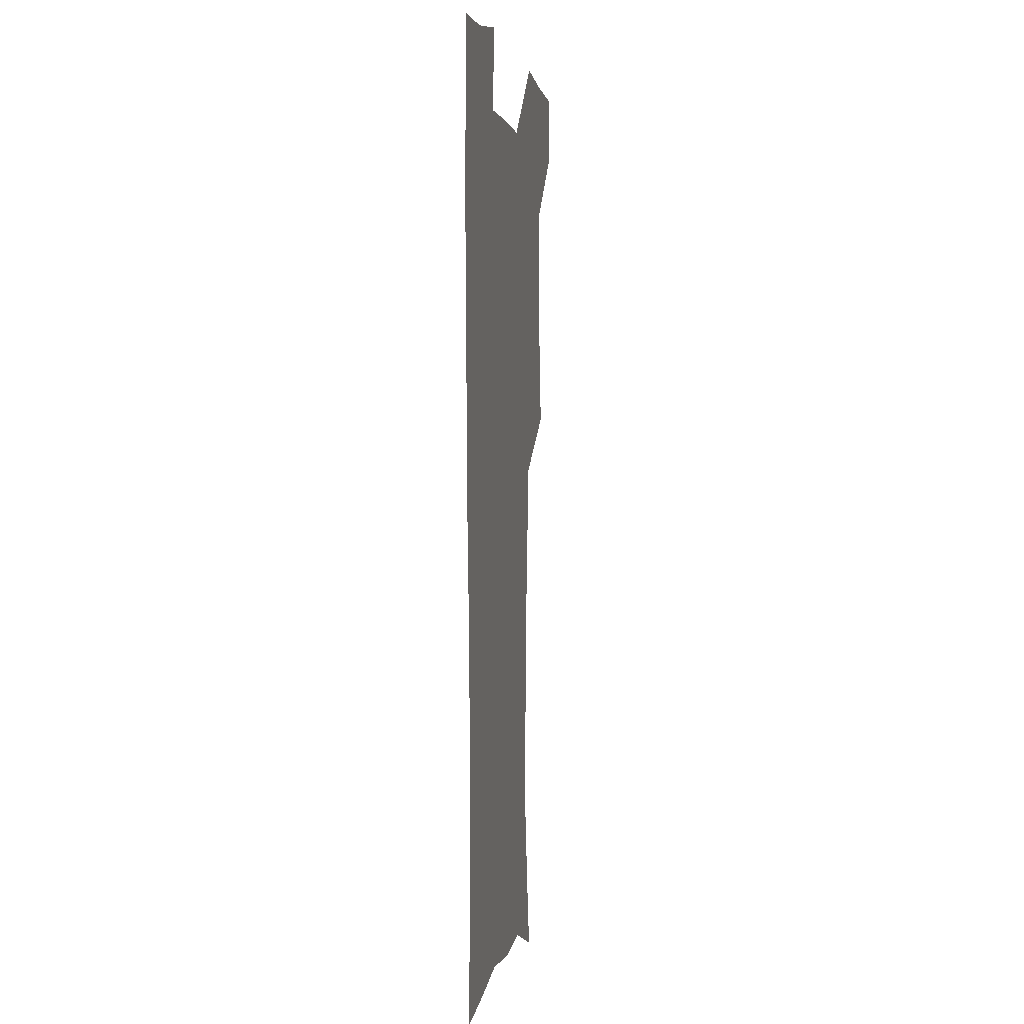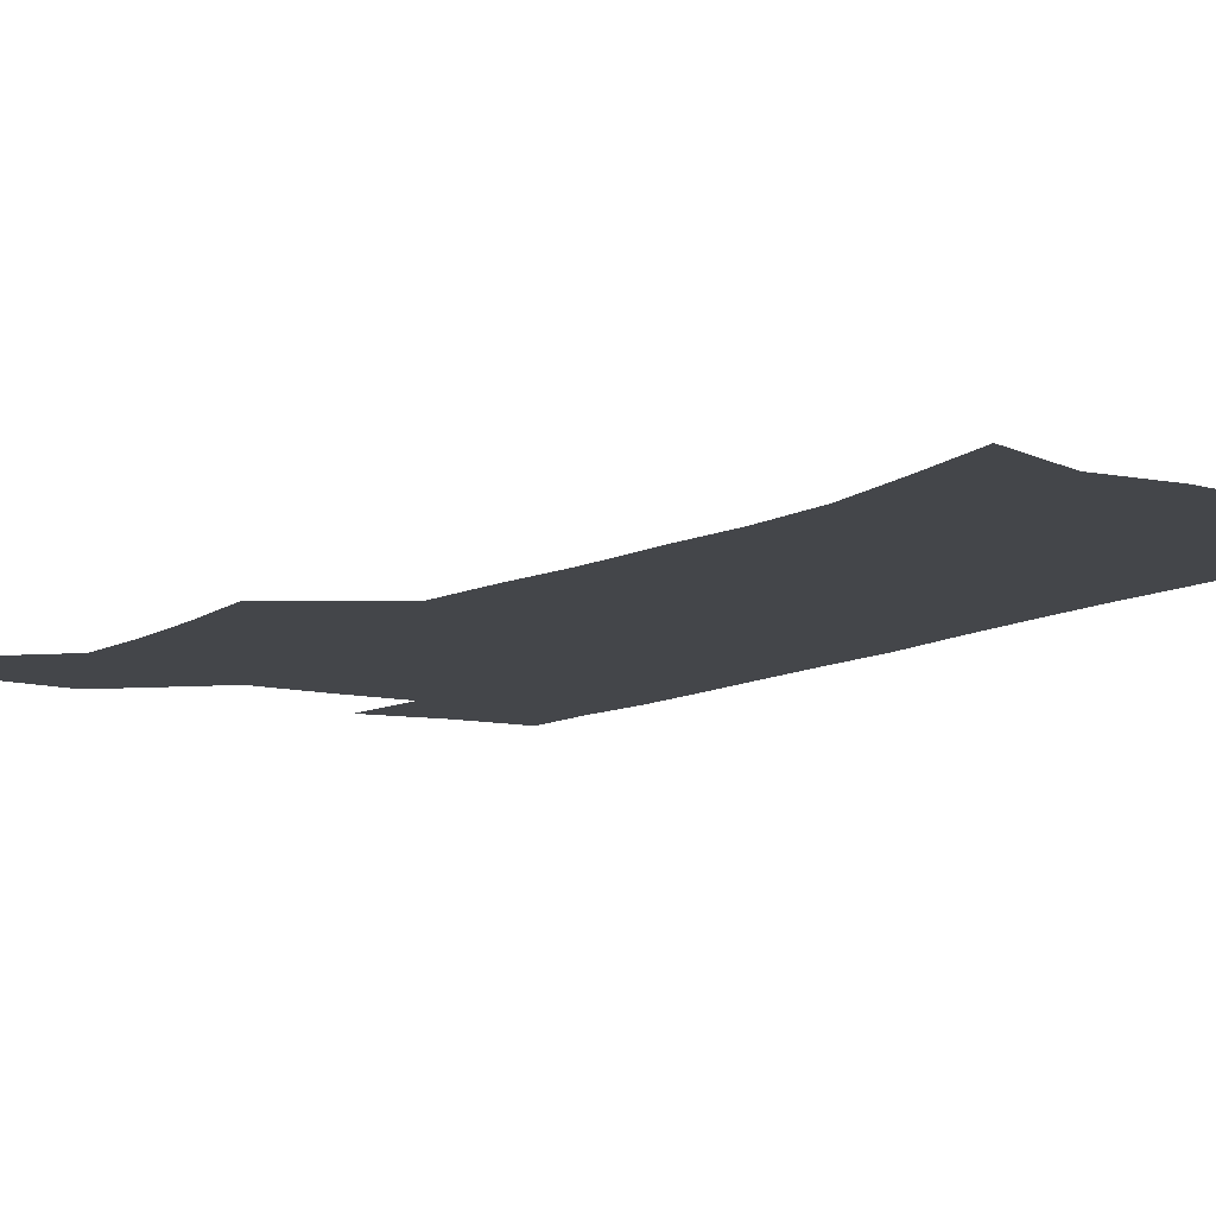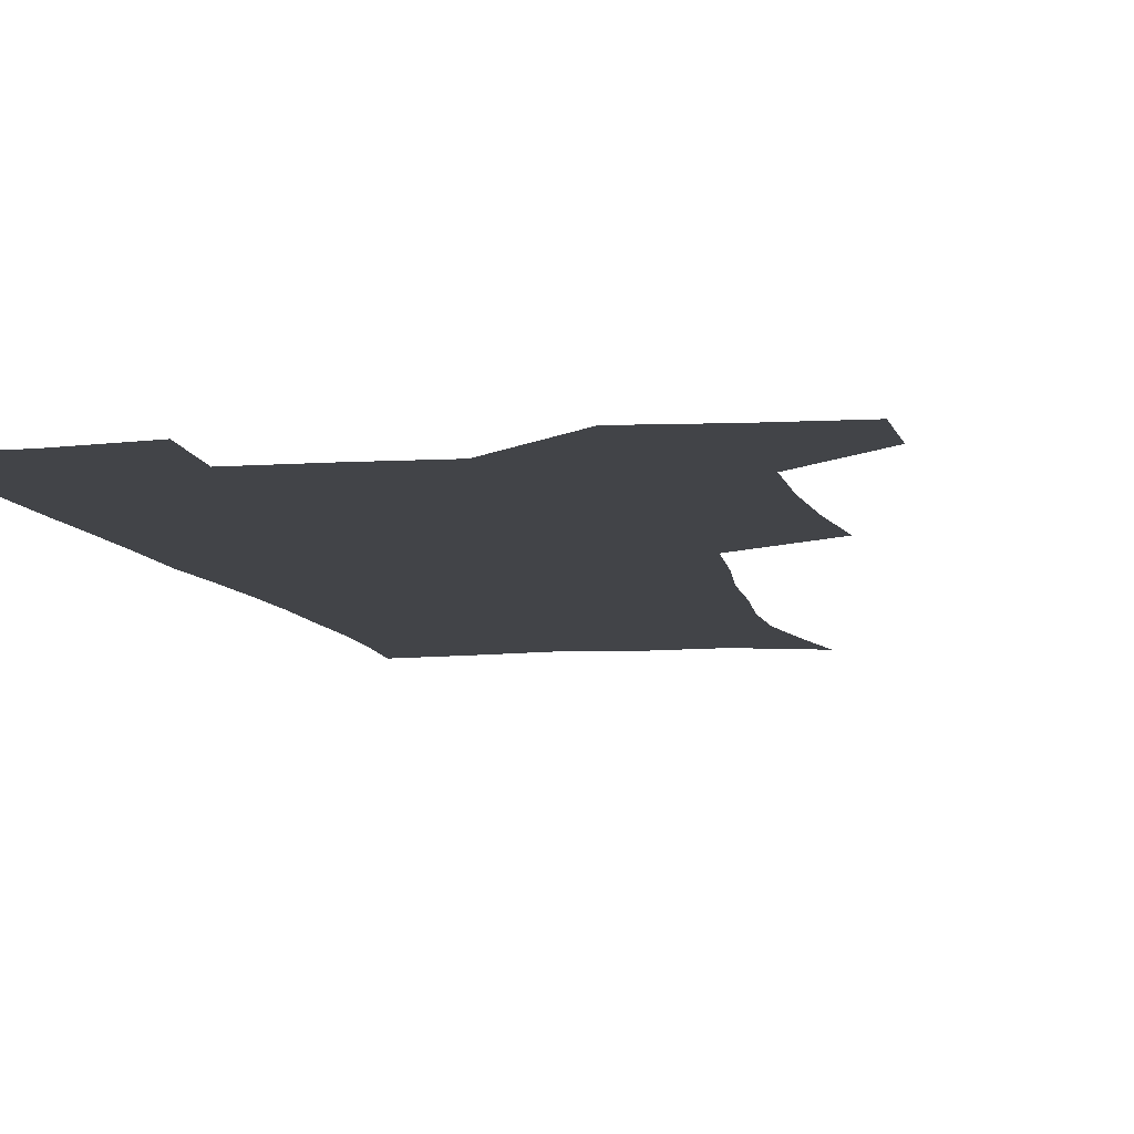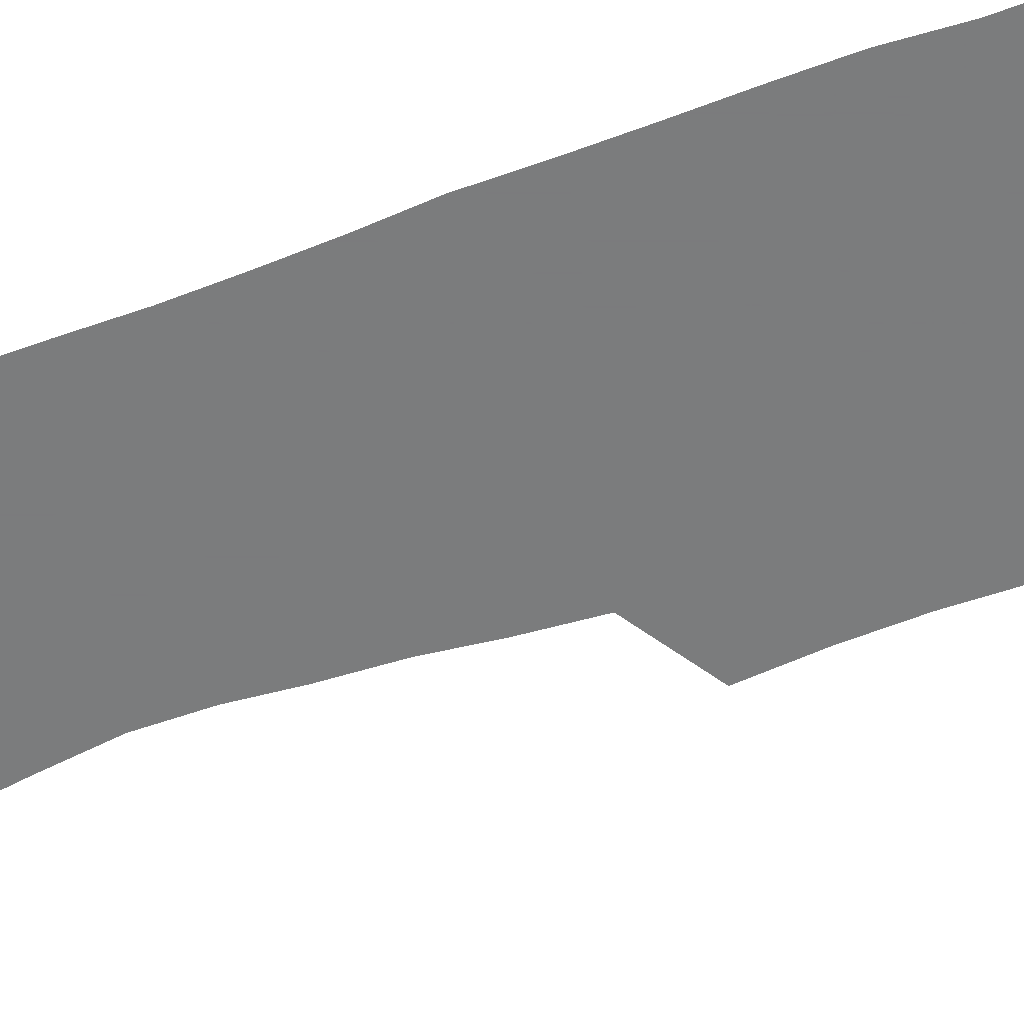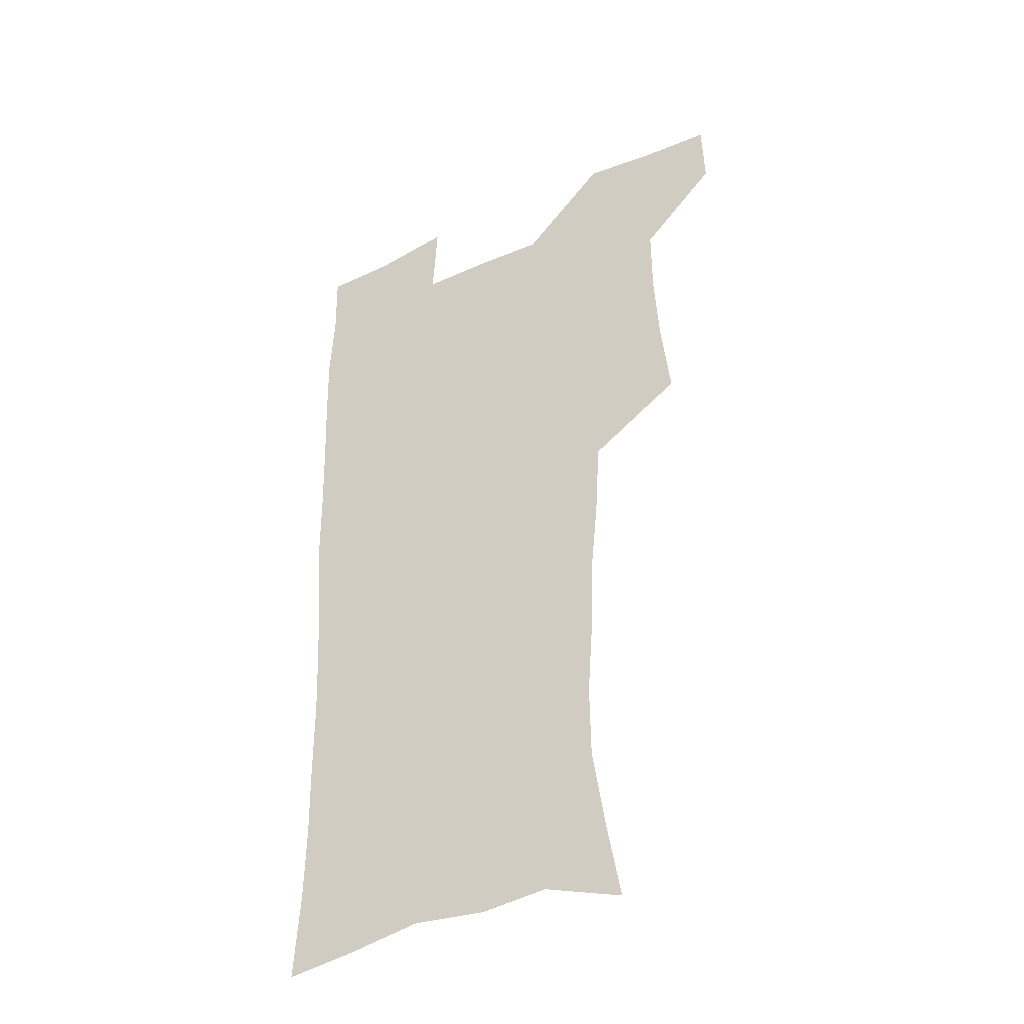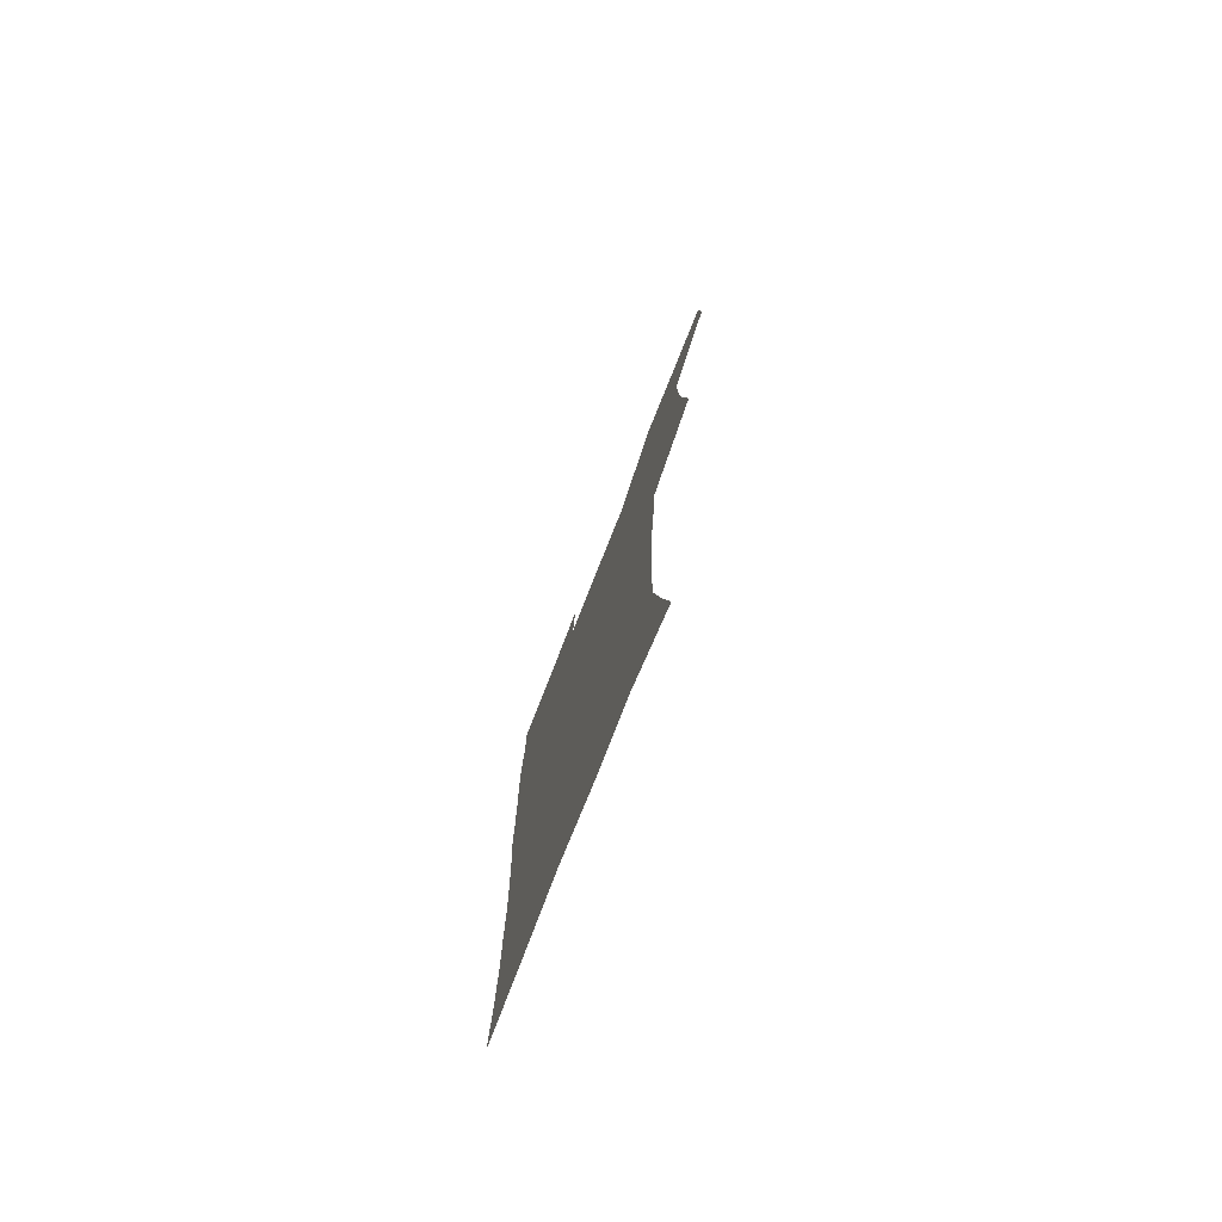
<metadata>
{"format":"obj","ext":"obj","renderer":"f3d","projection":"perspective","resolution":1024,"background":"white","views":[{"elev":2.2,"azim":99.9,"up":"+Y"},{"elev":-9.4,"azim":-33.7,"up":"+Z"},{"elev":-8.0,"azim":-168.8,"up":"+Z"},{"elev":-58.6,"azim":109.4,"up":"+Z"},{"elev":-40.2,"azim":-151.1,"up":"+Y"},{"elev":-78.8,"azim":-111.7,"up":"+Y"}]}
</metadata>
<code>
v 479.5 539.2 0
v 480.3 568.5 0
v 504.9 411.8 0
v 508.6 445.8 0
v 510.5 478.1 0
v 510.5 508.8 0
v 513.1 538.6 0
v 510.1 569.8 0
v 539 165.5 0
v 544.6 197.3 0
v 549.7 231.5 0
v 550.1 262.5 0
v 548 291.6 0
v 547 324.4 0
v 543.9 355.1 0
v 542 387.3 0
v 543 420.5 0
v 543.2 451 0
v 543.9 480.9 0
v 546 510.3 0
v 543.3 539.7 0
v 538.9 572.9 0
v 571.1 177 0
v 576.7 211.9 0
v 578.3 243.3 0
v 577.8 272.8 0
v 575.9 301 0
v 575.8 333.7 0
v 575.3 364.9 0
v 574.8 395.3 0
v 574 424.6 0
v 574.7 454.4 0
v 574.4 482.7 0
v 574.5 510.9 0
v 573.7 539.2 0
v 598.3 174.4 0
v 603.6 217.9 0
v 604.1 248.3 0
v 603.6 276.9 0
v 603.6 308.5 0
v 603.2 338.3 0
v 602.9 368.3 0
v 602.6 397.4 0
v 602.8 426.8 0
v 603 455.5 0
v 603.3 483.7 0
v 603 511.3 0
v 602.2 540.3 0
v 628.3 177.6 0
v 629 216.6 0
v 629.3 247.8 0
v 629.2 279.2 0
v 629.5 307.7 0
v 629.4 339 0
v 629.6 368.3 0
v 629.9 397.3 0
v 630.3 426.2 0
v 630.7 455.1 0
v 631.1 483.4 0
v 631.3 511.5 0
v 631.4 540 0
v 629.5 574.8 0
v 657.4 172.5 0
v 655.1 213.3 0
v 655.9 242.5 0
v 655 275.6 0
v 655.3 306 0
v 655.9 335.8 0
v 656.5 365.7 0
v 657.3 395.1 0
v 658.3 424.2 0
v 659.1 453.4 0
v 659.6 482.5 0
v 659.4 511.3 0
v 660.4 539.1 0
v 661.2 569.3 0
v 685.7 168.8 0
v 683.5 204.3 0
v 683 235.6 0
v 683.5 265.9 0
v 683.6 297.2 0
v 684.8 327.5 0
v 686.5 357.6 0
v 688.9 387.2 0
v 689.1 418.7 0
v 689.9 449.3 0
v 690.9 479.4 0
v 691.6 509.3 0
v 690 539.5 0
v 690.5 568.4 0
f 6 7 1
f 1 7 2
f 7 8 2
f 16 17 3
f 3 17 4
f 17 18 4
f 4 18 5
f 18 19 5
f 5 19 6
f 19 20 6
f 6 20 7
f 20 21 7
f 7 21 8
f 21 22 8
f 9 23 10
f 23 24 10
f 10 24 11
f 24 25 11
f 11 25 12
f 25 26 12
f 12 26 13
f 26 27 13
f 13 27 14
f 27 28 14
f 14 28 15
f 28 29 15
f 15 29 16
f 29 30 16
f 16 30 17
f 30 31 17
f 17 31 18
f 31 32 18
f 18 32 19
f 32 33 19
f 19 33 20
f 33 34 20
f 20 34 21
f 34 35 21
f 21 35 22
f 23 36 24
f 36 37 24
f 24 37 25
f 37 38 25
f 25 38 26
f 38 39 26
f 26 39 27
f 39 40 27
f 27 40 28
f 40 41 28
f 28 41 29
f 41 42 29
f 29 42 30
f 42 43 30
f 30 43 31
f 43 44 31
f 31 44 32
f 44 45 32
f 32 45 33
f 45 46 33
f 33 46 34
f 46 47 34
f 34 47 35
f 47 48 35
f 36 49 37
f 49 50 37
f 37 50 38
f 50 51 38
f 38 51 39
f 51 52 39
f 39 52 40
f 52 53 40
f 40 53 41
f 53 54 41
f 41 54 42
f 54 55 42
f 42 55 43
f 55 56 43
f 43 56 44
f 56 57 44
f 44 57 45
f 57 58 45
f 45 58 46
f 58 59 46
f 46 59 47
f 59 60 47
f 47 60 48
f 60 61 48
f 49 63 50
f 63 64 50
f 50 64 51
f 64 65 51
f 51 65 52
f 65 66 52
f 52 66 53
f 66 67 53
f 53 67 54
f 67 68 54
f 54 68 55
f 68 69 55
f 55 69 56
f 69 70 56
f 56 70 57
f 70 71 57
f 57 71 58
f 71 72 58
f 58 72 59
f 72 73 59
f 59 73 60
f 73 74 60
f 60 74 61
f 74 75 61
f 61 75 62
f 75 76 62
f 63 77 64
f 77 78 64
f 64 78 65
f 78 79 65
f 65 79 66
f 79 80 66
f 66 80 67
f 80 81 67
f 67 81 68
f 81 82 68
f 68 82 69
f 82 83 69
f 69 83 70
f 83 84 70
f 70 84 71
f 84 85 71
f 71 85 72
f 85 86 72
f 72 86 73
f 86 87 73
f 73 87 74
f 87 88 74
f 74 88 75
f 88 89 75
f 75 89 76
f 89 90 76

</code>
